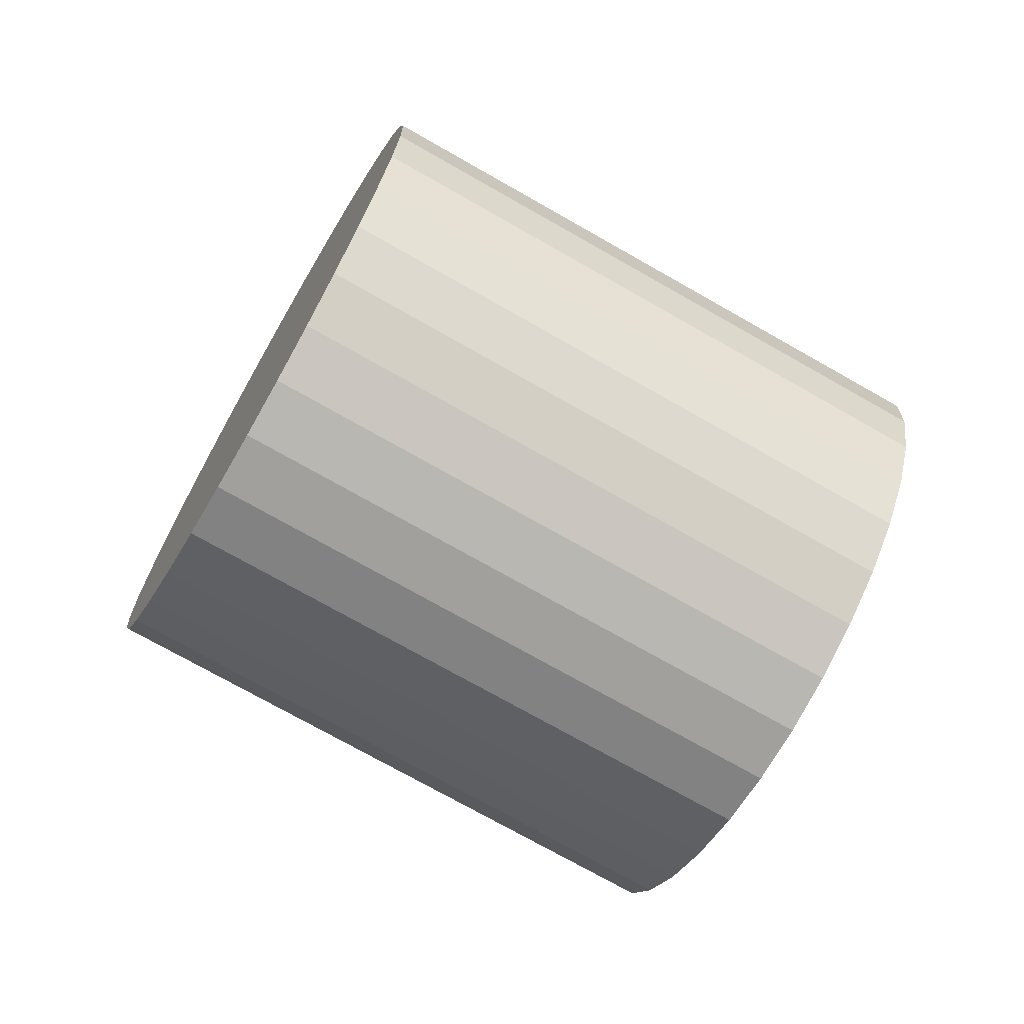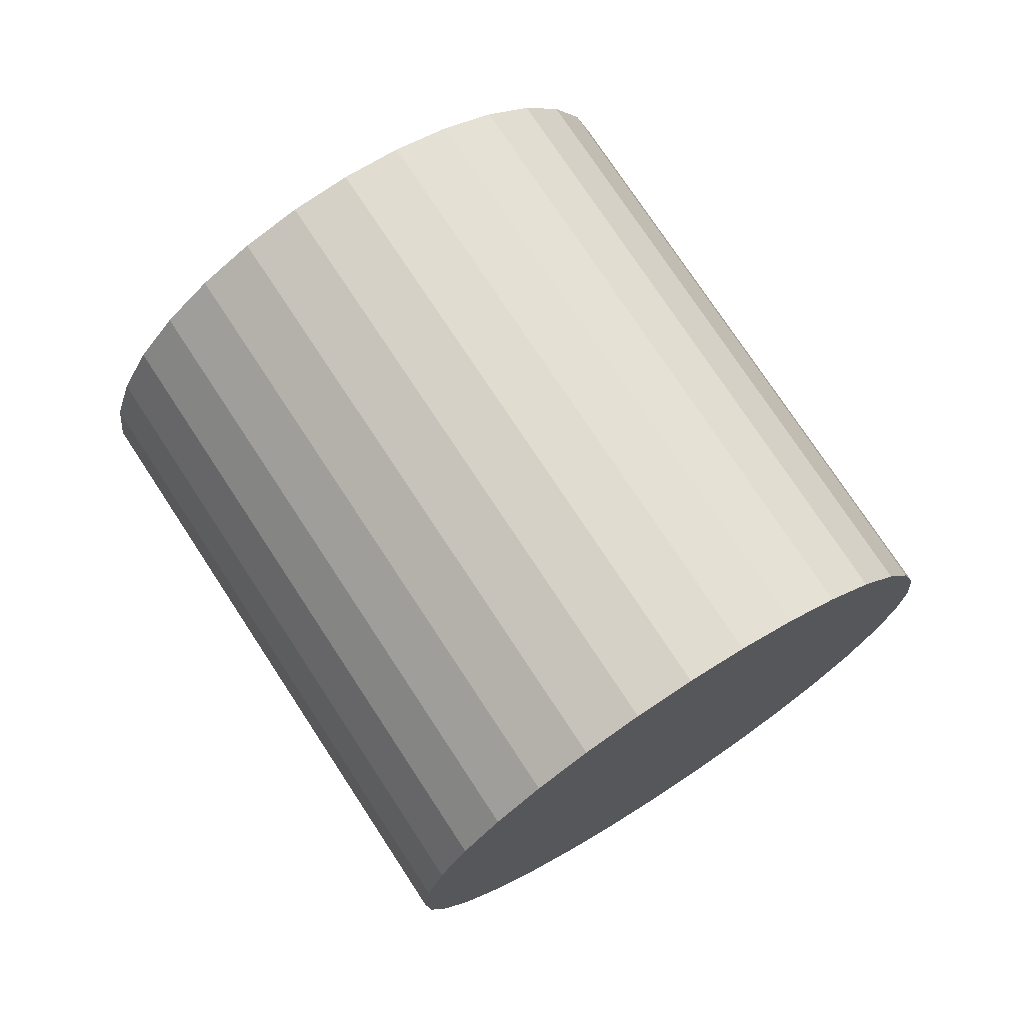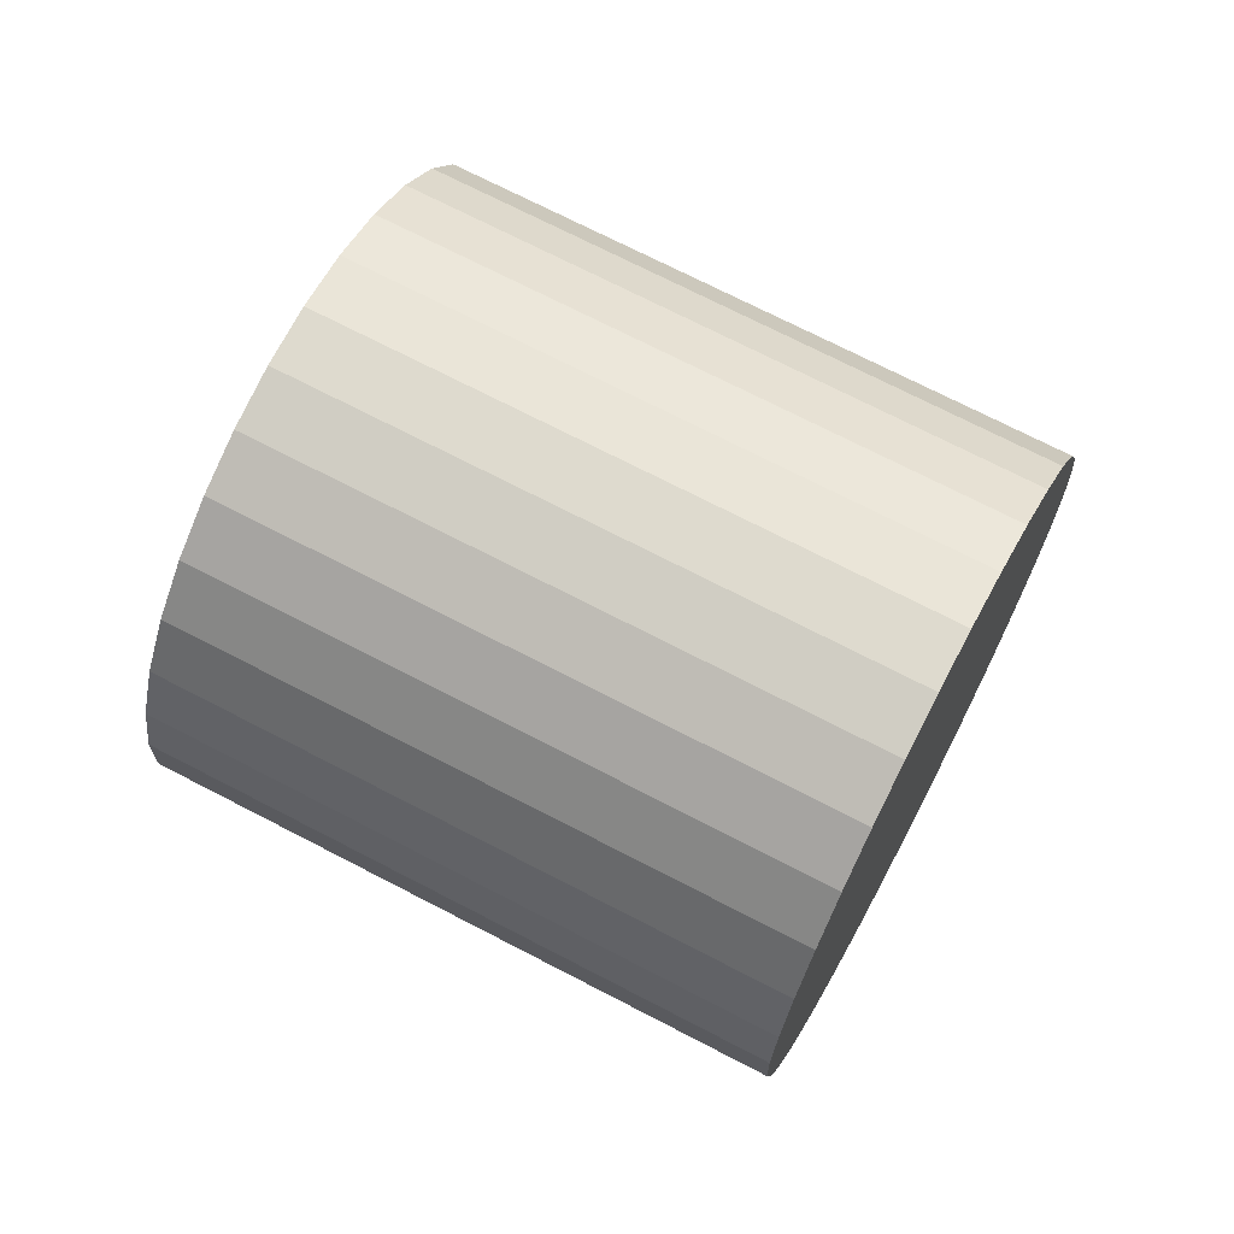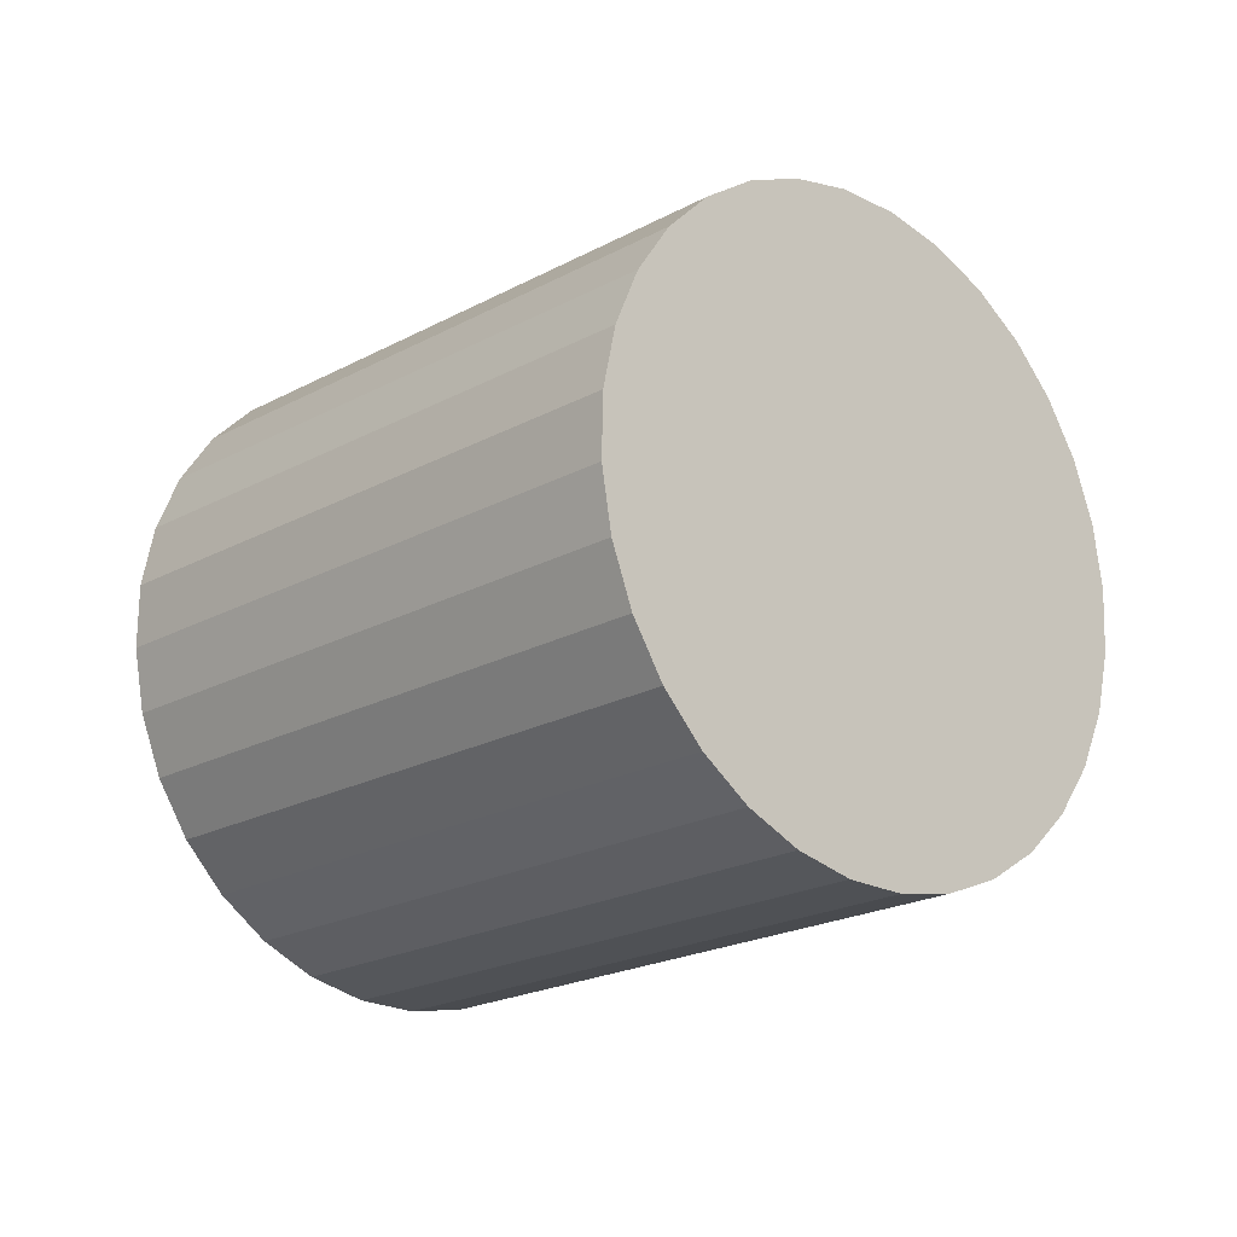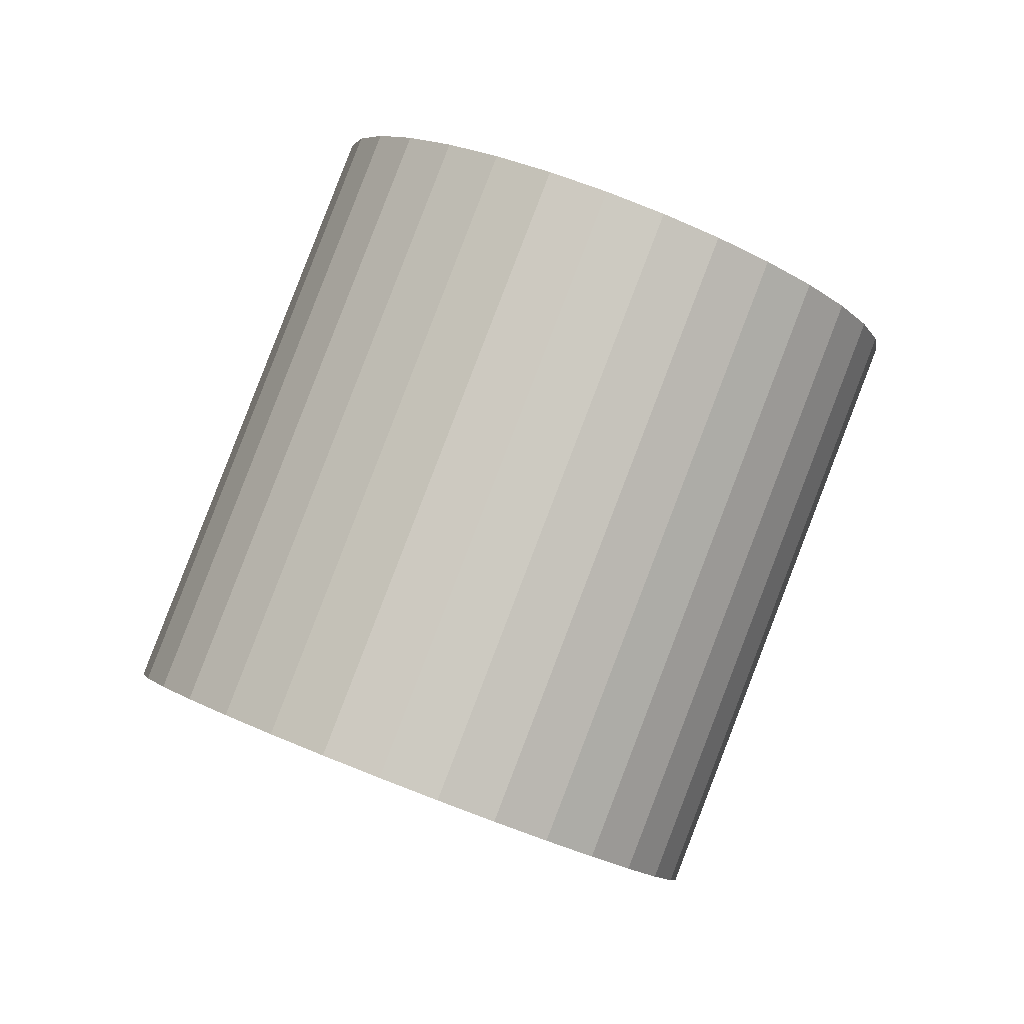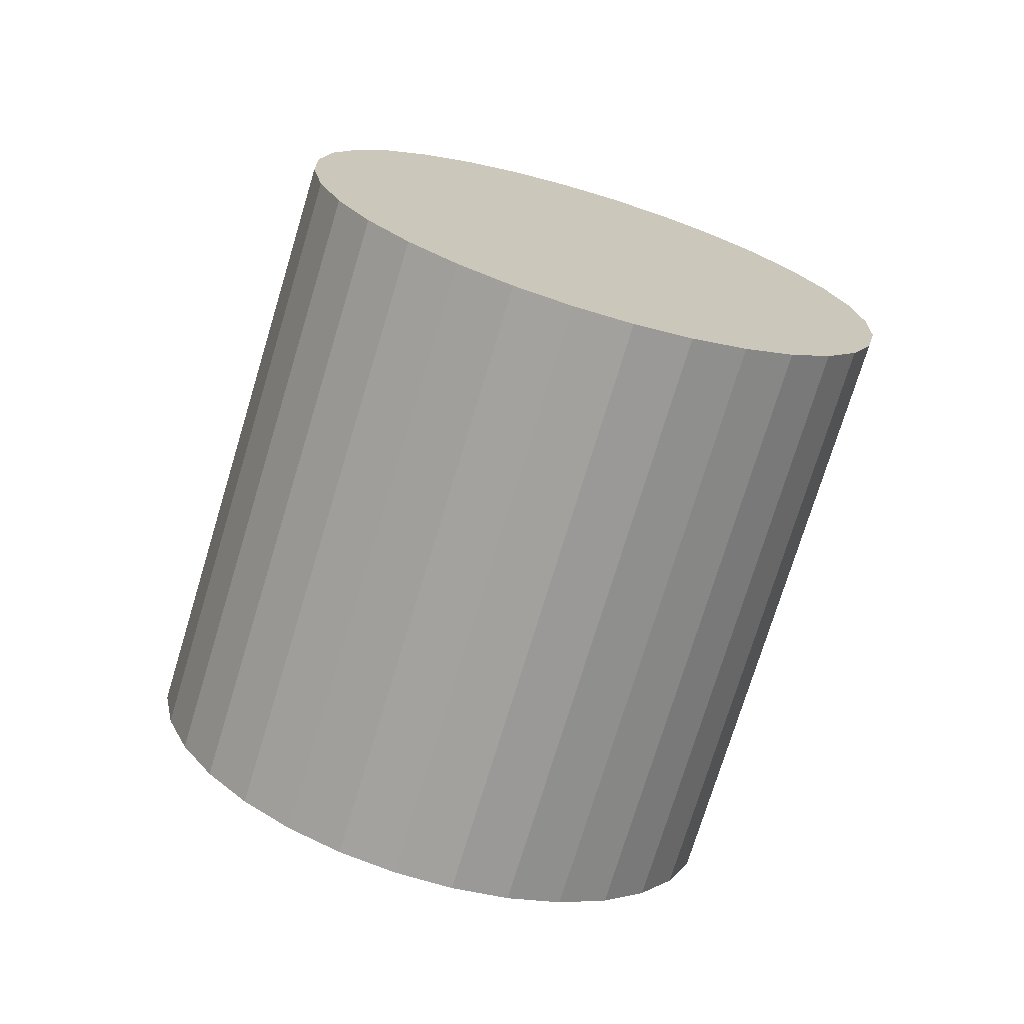
<metadata>
{"format":"obj","ext":"obj","renderer":"f3d","projection":"perspective","resolution":1024,"background":"white","views":[{"elev":-9.4,"azim":30.2,"up":"+Z"},{"elev":24.7,"azim":-99.9,"up":"+Y"},{"elev":-36.9,"azim":36.0,"up":"+Z"},{"elev":-79.2,"azim":-117.2,"up":"+Y"},{"elev":-65.8,"azim":-68.9,"up":"+Z"},{"elev":-44.5,"azim":-63.9,"up":"+Z"}]}
</metadata>
<code>
o Cylinder
v 0.1386 1.406 -0.05344
v -1.134 0.1434 0.8321
v 0.263 1.386 0.09666
v -1.01 0.1232 0.9822
v 0.4019 1.337 0.226
v -0.8712 0.07395 1.112
v 0.5497 1.261 0.3297
v -0.7234 -0.002381 1.215
v 0.7009 1.16 0.4037
v -0.5722 -0.1029 1.289
v 0.8496 1.039 0.4451
v -0.4235 -0.2237 1.331
v 0.9901 0.9028 0.4524
v -0.283 -0.3602 1.338
v 1.117 0.7559 0.4254
v -0.156 -0.5071 1.311
v 1.225 0.6042 0.3649
v -0.04758 -0.6588 1.25
v 1.311 0.4535 0.2735
v 0.03825 -0.8095 1.159
v 1.371 0.3097 0.1545
v 0.09815 -0.9533 1.04
v 1.403 0.1783 0.01252
v 0.1298 -1.085 0.898
v 1.405 0.06423 -0.1469
v 0.132 -1.199 0.7386
v 1.378 -0.028 -0.3177
v 0.1047 -1.291 0.5678
v 1.322 -0.09488 -0.4934
v 0.0489 -1.358 0.3922
v 1.24 -0.1338 -0.667
v -0.03325 -1.397 0.2185
v 1.134 -0.1434 -0.8321
v -0.1386 -1.406 0.05344
v 1.01 -0.1232 -0.9822
v -0.263 -1.386 -0.09666
v 0.8712 -0.07395 -1.112
v -0.4019 -1.337 -0.226
v 0.7234 0.002381 -1.215
v -0.5497 -1.261 -0.3297
v 0.5722 0.1029 -1.289
v -0.7009 -1.16 -0.4037
v 0.4235 0.2237 -1.331
v -0.8496 -1.039 -0.4451
v 0.283 0.3602 -1.338
v -0.9901 -0.9028 -0.4524
v 0.156 0.5071 -1.311
v -1.117 -0.7559 -0.4254
v 0.04758 0.6588 -1.25
v -1.225 -0.6042 -0.3649
v -0.03825 0.8095 -1.159
v -1.311 -0.4535 -0.2735
v -0.09815 0.9533 -1.04
v -1.371 -0.3097 -0.1545
v -0.1298 1.085 -0.898
v -1.403 -0.1783 -0.01252
v -0.132 1.199 -0.7386
v -1.405 -0.06423 0.1469
v -0.1047 1.291 -0.5678
v -1.378 0.028 0.3177
v -0.0489 1.358 -0.3922
v -1.322 0.09488 0.4934
v 0.03325 1.397 -0.2185
v -1.24 0.1338 0.667
f 1 2 4 3
f 3 4 6 5
f 5 6 8 7
f 7 8 10 9
f 9 10 12 11
f 11 12 14 13
f 13 14 16 15
f 15 16 18 17
f 17 18 20 19
f 19 20 22 21
f 21 22 24 23
f 23 24 26 25
f 25 26 28 27
f 27 28 30 29
f 29 30 32 31
f 31 32 34 33
f 33 34 36 35
f 35 36 38 37
f 37 38 40 39
f 39 40 42 41
f 41 42 44 43
f 43 44 46 45
f 45 46 48 47
f 47 48 50 49
f 49 50 52 51
f 51 52 54 53
f 53 54 56 55
f 55 56 58 57
f 57 58 60 59
f 59 60 62 61
f 4 2 64 62 60 58 56 54 52 50 48 46 44 42 40 38 36 34 32 30 28 26 24 22 20 18 16 14 12 10 8 6
f 63 64 2 1
f 61 62 64 63
f 1 3 5 7 9 11 13 15 17 19 21 23 25 27 29 31 33 35 37 39 41 43 45 47 49 51 53 55 57 59 61 63

</code>
